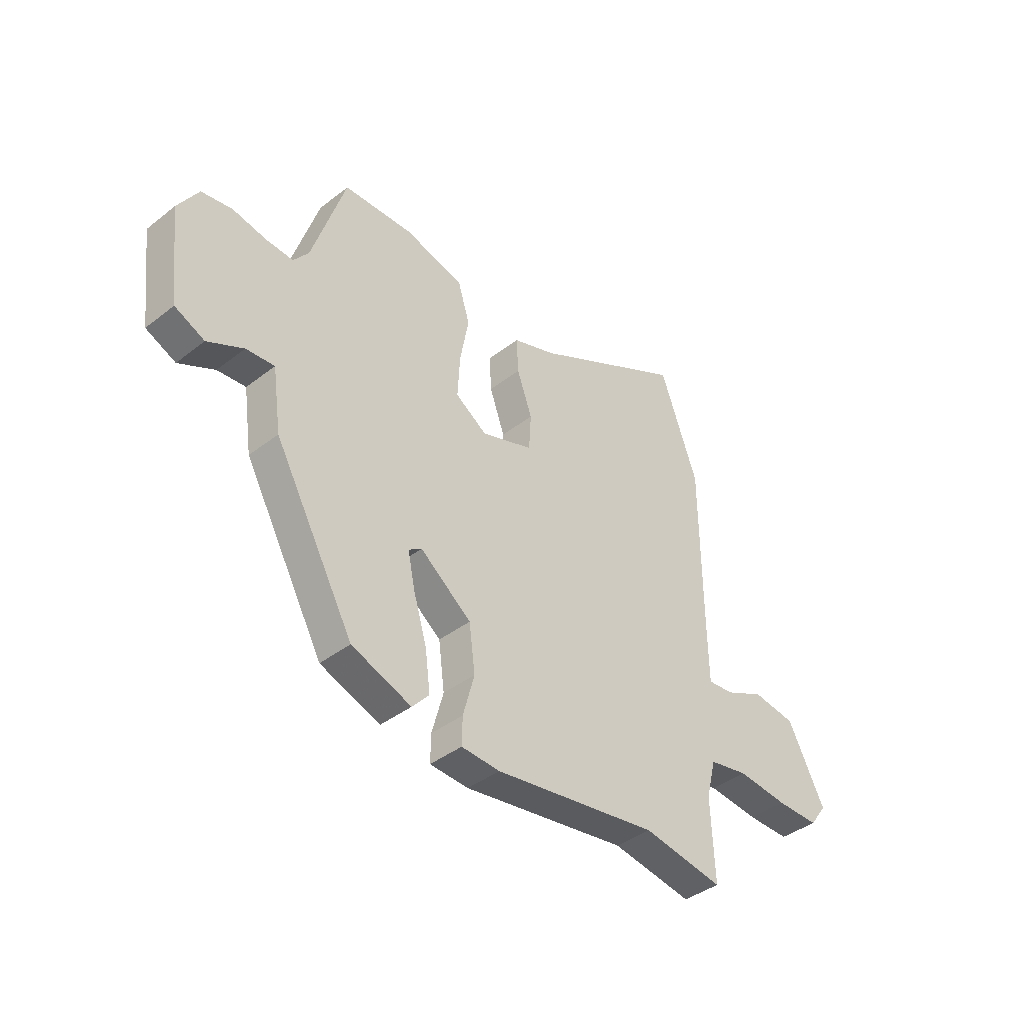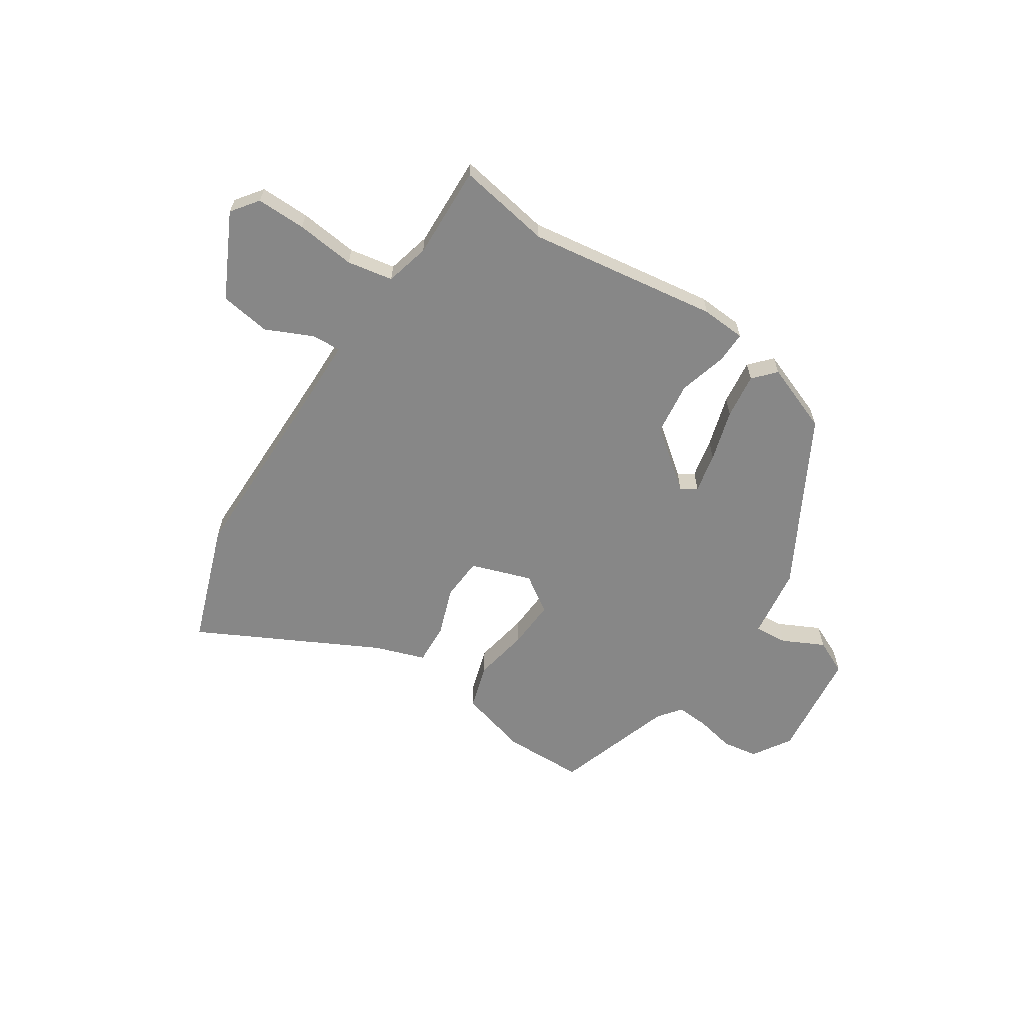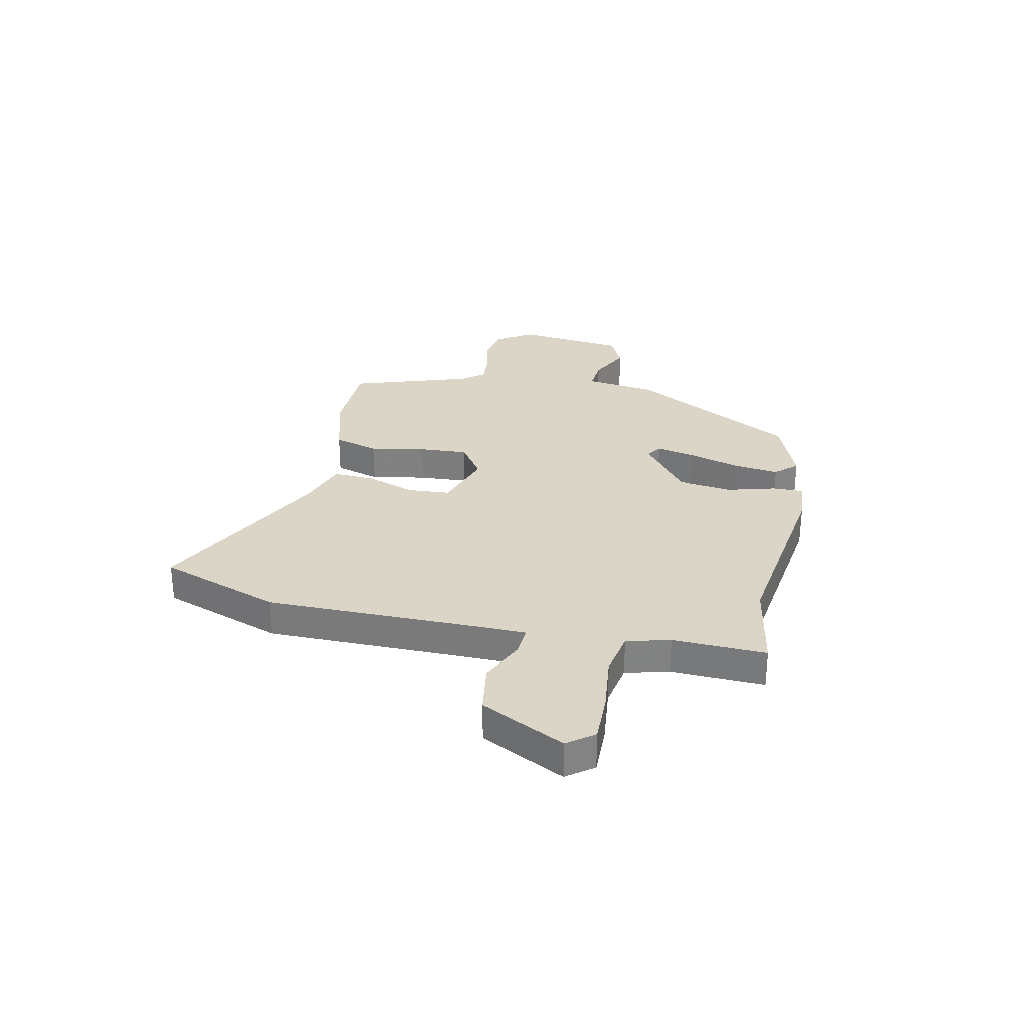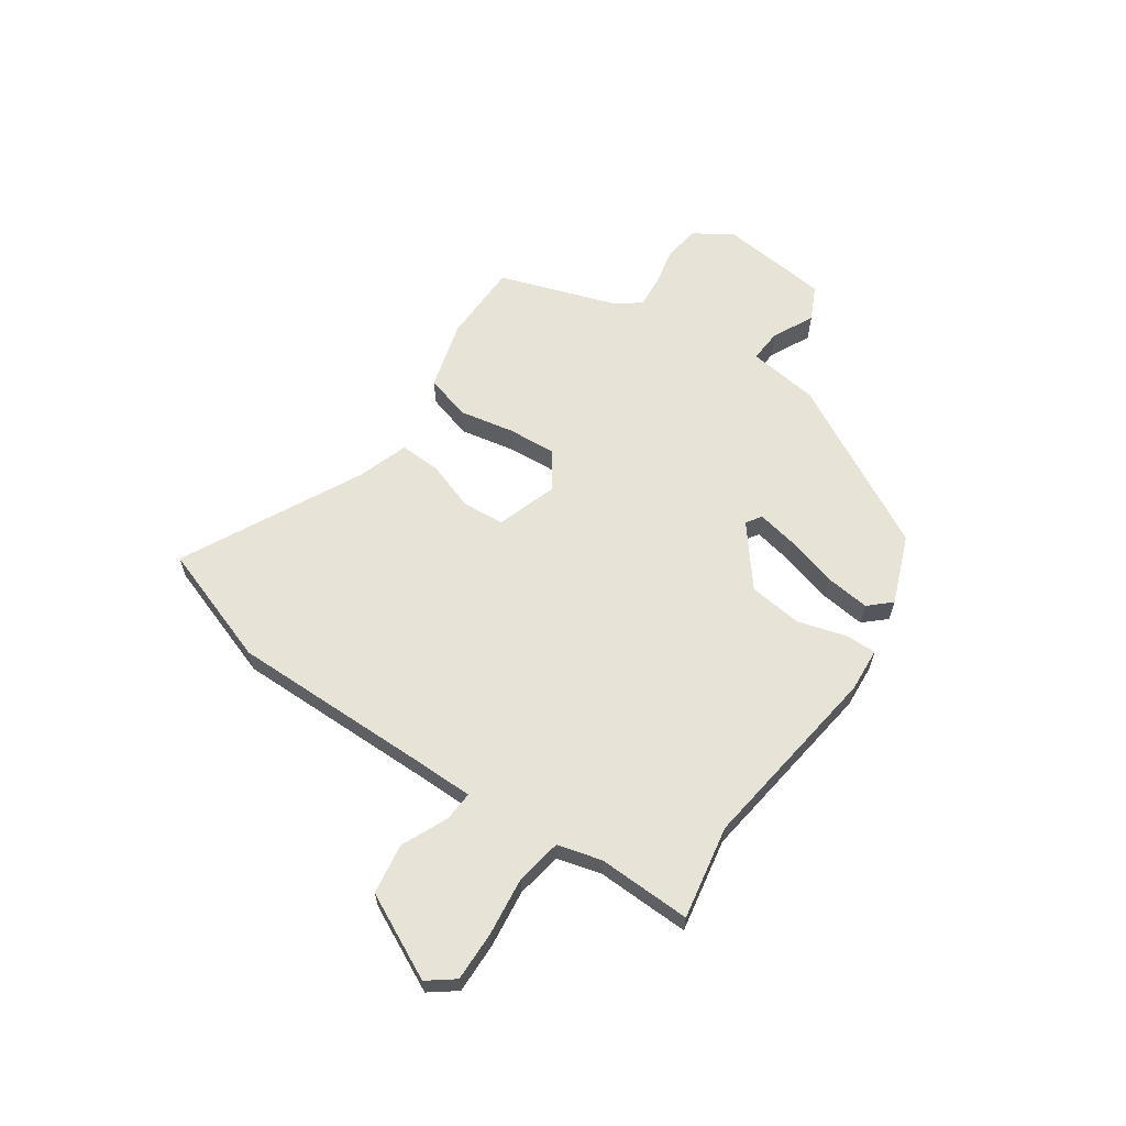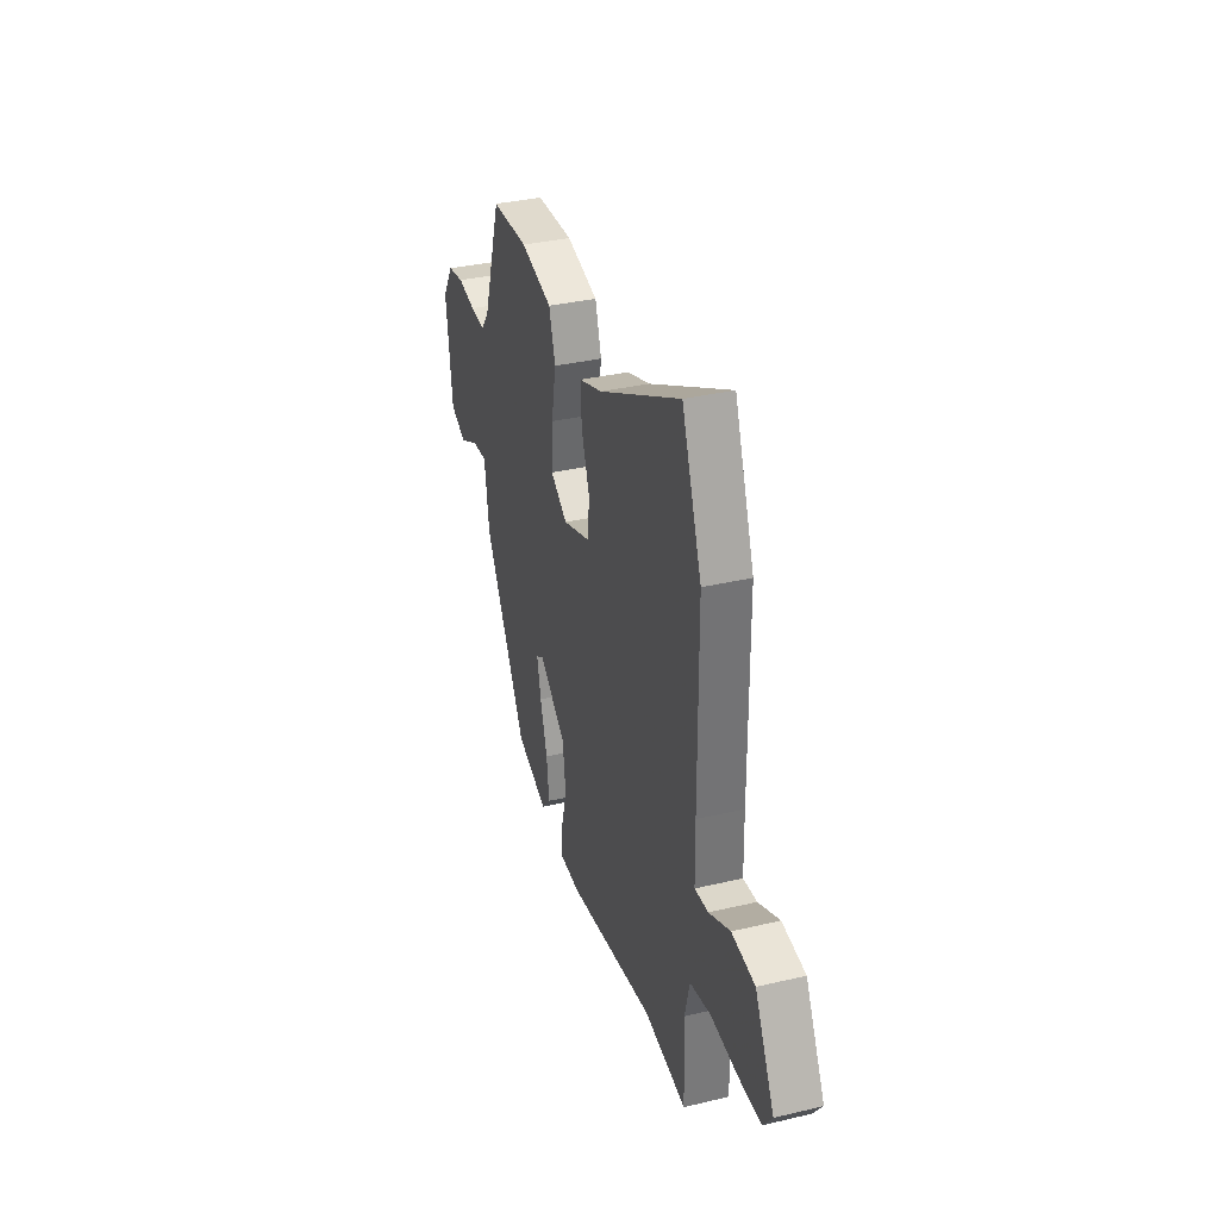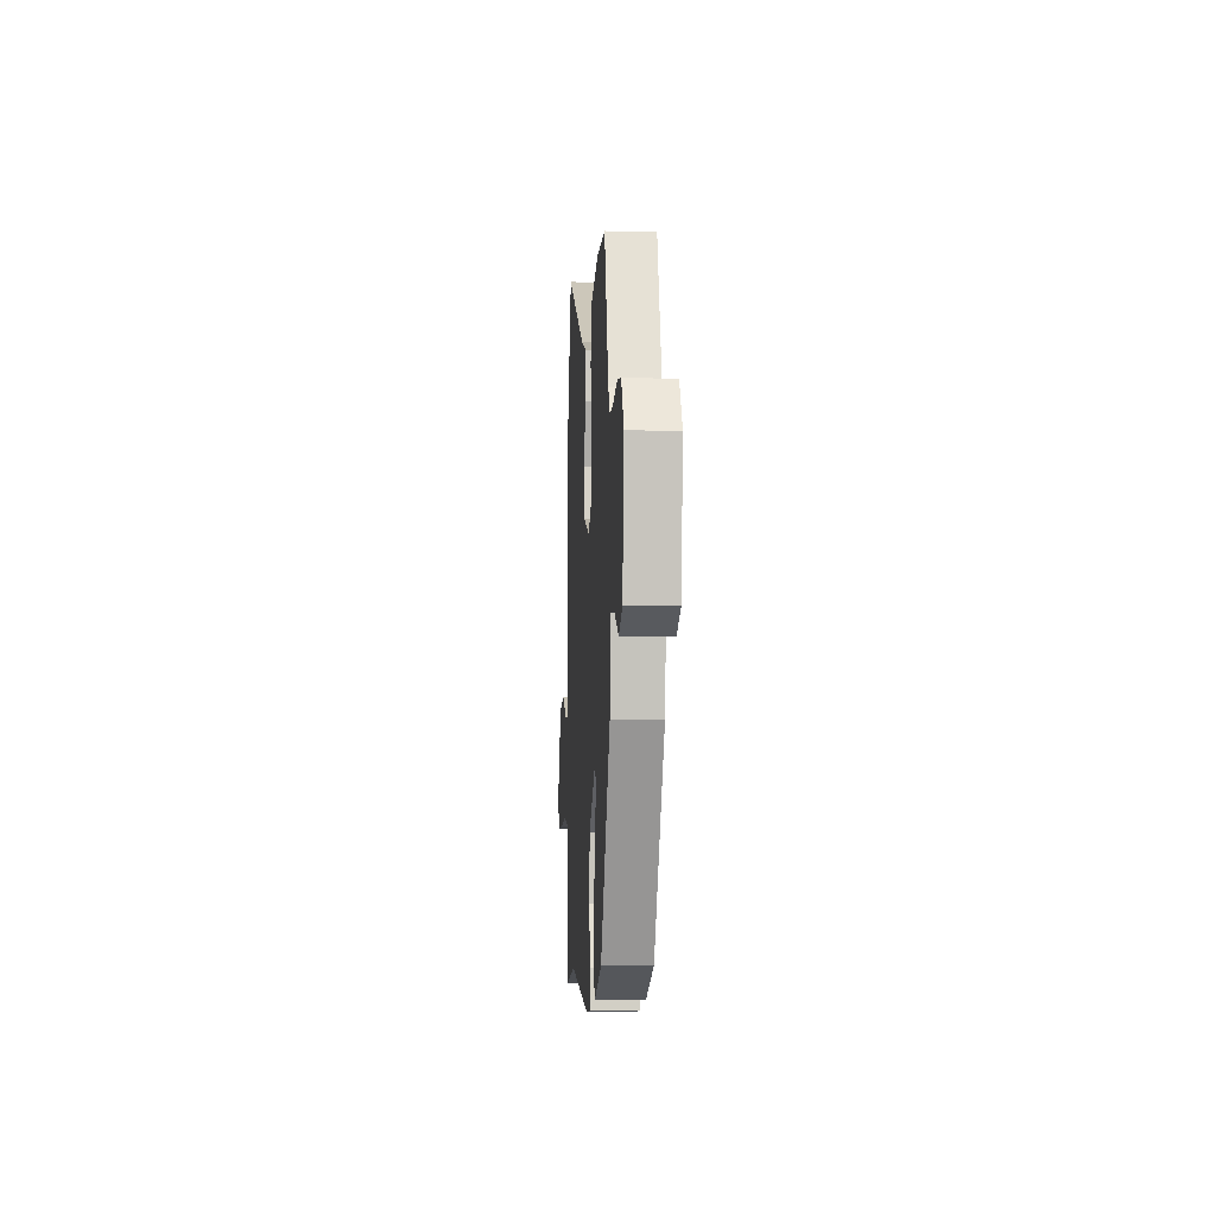
<metadata>
{"format":"obj","ext":"obj","renderer":"f3d","projection":"perspective","resolution":1024,"background":"white","views":[{"elev":-40.1,"azim":-46.2,"up":"+Z"},{"elev":-62.5,"azim":146.6,"up":"+Y"},{"elev":29.6,"azim":101.7,"up":"+Y"},{"elev":62.0,"azim":123.8,"up":"+Y"},{"elev":34.7,"azim":72.4,"up":"+Z"},{"elev":-6.3,"azim":-93.8,"up":"+Z"}]}
</metadata>
<code>
v 0.443 0.07 0.658
v 0.525 0.07 0.431
v 0.527 0.07 0.058
v 0.529 0.07 -0.062
v 0.585 0.07 -0.058
v 0.672 0.07 -0.018
v 0.767 0.07 -0.032
v 0.847 0.07 -0.19
v 0.81 0.07 -0.24
v 0.717 0.07 -0.239
v 0.606 0.07 -0.227
v 0.52 0.07 -0.243
v 0.499 0.07 -0.326
v 0.506 0.07 -0.501
v 0.33 0.07 -0.471
v -0.029 0.07 -0.524
v -0.113 0.07 -0.519
v -0.112 0.07 -0.46
v -0.087 0.07 -0.369
v -0.1 0.07 -0.269
v -0.212 0.07 -0.182
v -0.241 0.07 -0.201
v -0.225 0.07 -0.276
v -0.196 0.07 -0.373
v -0.185 0.07 -0.458
v -0.222 0.07 -0.499
v -0.352 0.07 -0.45
v -0.526 0.07 -0.137
v -0.545 0.07 -0.003
v -0.607 0.07 -0.008
v -0.685 0.07 -0.047
v -0.75 0.07 -0.017
v -0.775 0.07 0.189
v -0.73 0.07 0.261
v -0.663 0.07 0.272
v -0.59 0.07 0.257
v -0.529 0.07 0.253
v -0.496 0.07 0.296
v -0.423 0.07 0.521
v -0.271 0.07 0.525
v -0.141 0.07 0.49
v -0.115 0.07 0.405
v -0.134 0.07 0.301
v -0.139 0.07 0.209
v -0.07 0.07 0.163
v 0.044 0.07 0.202
v 0.049 0.07 0.282
v 0.016 0.07 0.374
v 0.012 0.07 0.451
v 0.107 0.07 0.484
v 0.443 0 0.658
v 0.525 0 0.431
v 0.527 0 0.058
v 0.529 0 -0.062
v 0.585 0 -0.058
v 0.672 0 -0.018
v 0.767 0 -0.032
v 0.847 0 -0.19
v 0.81 0 -0.24
v 0.717 0 -0.239
v 0.606 0 -0.227
v 0.52 0 -0.243
v 0.499 0 -0.326
v 0.506 0 -0.501
v 0.33 0 -0.471
v -0.029 0 -0.524
v -0.113 0 -0.519
v -0.112 0 -0.46
v -0.087 0 -0.369
v -0.1 0 -0.269
v -0.212 0 -0.182
v -0.241 0 -0.201
v -0.225 0 -0.276
v -0.196 0 -0.373
v -0.185 0 -0.458
v -0.222 0 -0.499
v -0.352 0 -0.45
v -0.526 0 -0.137
v -0.545 0 -0.003
v -0.607 0 -0.008
v -0.685 0 -0.047
v -0.75 0 -0.017
v -0.775 0 0.189
v -0.73 0 0.261
v -0.663 0 0.272
v -0.59 0 0.257
v -0.529 0 0.253
v -0.496 0 0.296
v -0.423 0 0.521
v -0.271 0 0.525
v -0.141 0 0.49
v -0.115 0 0.405
v -0.134 0 0.301
v -0.139 0 0.209
v -0.07 0 0.163
v 0.044 0 0.202
v 0.049 0 0.282
v 0.016 0 0.374
v 0.012 0 0.451
v 0.107 0 0.484
f 47 48 49 50
f 46 47 50 1
f 40 41 42 43
f 38 39 40 43
f 37 38 43 44
f 36 37 44 45
f 34 35 36
f 33 34 36 45
f 30 31 32 33
f 29 30 33 45
f 23 24 25 26
f 22 23 26 27
f 16 17 18 19
f 15 16 19 20
f 13 14 15 20
f 12 13 20 21
f 8 9 10 11
f 6 7 8 11
f 5 6 11 12
f 4 5 12 21
f 46 1 2 3
f 46 3 4 21
f 22 27 28 29
f 29 45 46
f 21 22 29 46
f 100 99 98 97
f 51 100 97 96
f 93 92 91 90
f 93 90 89 88
f 94 93 88 87
f 95 94 87 86
f 86 85 84
f 95 86 84 83
f 83 82 81 80
f 95 83 80 79
f 76 75 74 73
f 77 76 73 72
f 69 68 67 66
f 70 69 66 65
f 70 65 64 63
f 71 70 63 62
f 61 60 59 58
f 61 58 57 56
f 62 61 56 55
f 71 62 55 54
f 53 52 51 96
f 71 54 53 96
f 79 78 77 72
f 96 95 79
f 96 79 72 71
f 1 51 52 2
f 2 52 53 3
f 3 53 54 4
f 4 54 55 5
f 5 55 56 6
f 6 56 57 7
f 7 57 58 8
f 8 58 59 9
f 9 59 60 10
f 10 60 61 11
f 11 61 62 12
f 12 62 63 13
f 13 63 64 14
f 14 64 65 15
f 15 65 66 16
f 16 66 67 17
f 17 67 68 18
f 18 68 69 19
f 19 69 70 20
f 20 70 71 21
f 21 71 72 22
f 22 72 73 23
f 23 73 74 24
f 24 74 75 25
f 25 75 76 26
f 26 76 77 27
f 27 77 78 28
f 28 78 79 29
f 29 79 80 30
f 30 80 81 31
f 31 81 82 32
f 32 82 83 33
f 33 83 84 34
f 34 84 85 35
f 35 85 86 36
f 36 86 87 37
f 37 87 88 38
f 38 88 89 39
f 39 89 90 40
f 40 90 91 41
f 41 91 92 42
f 42 92 93 43
f 43 93 94 44
f 44 94 95 45
f 45 95 96 46
f 46 96 97 47
f 47 97 98 48
f 48 98 99 49
f 49 99 100 50
f 50 100 51 1

</code>
